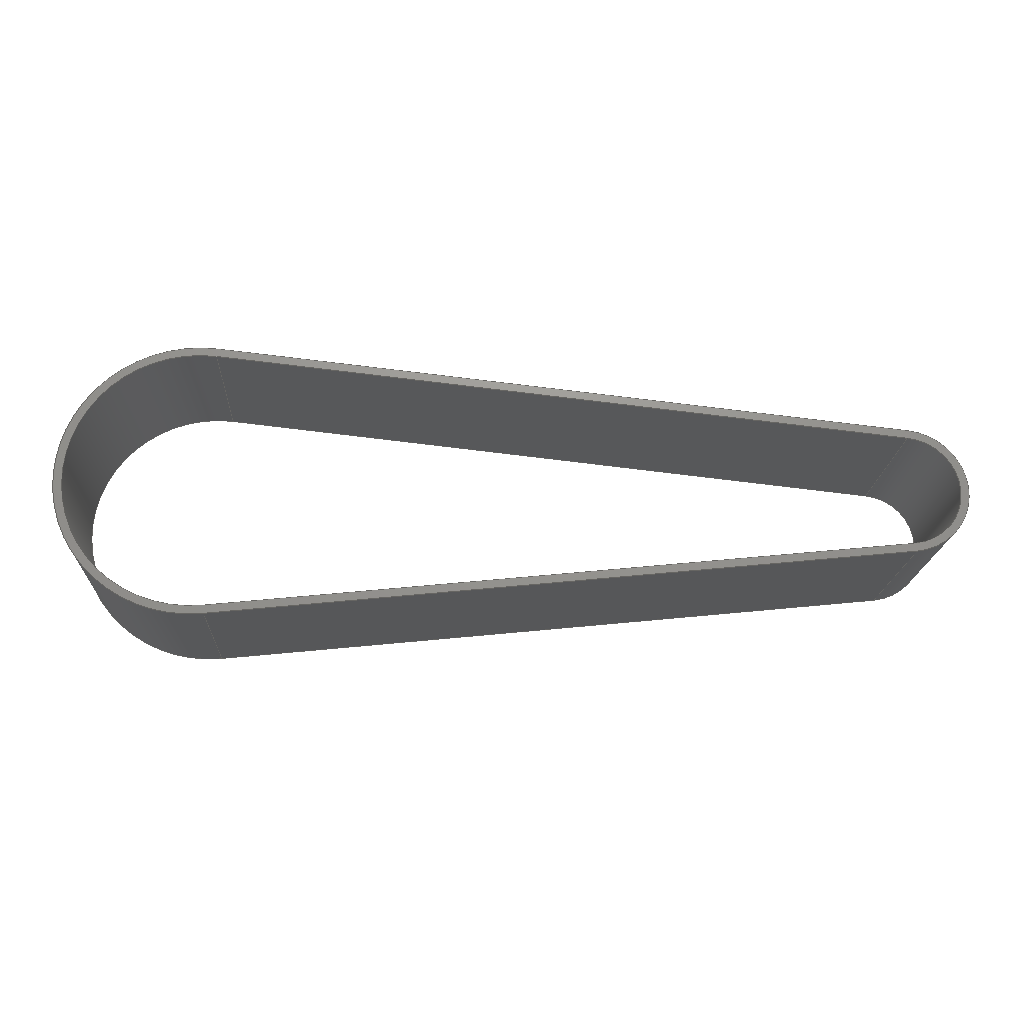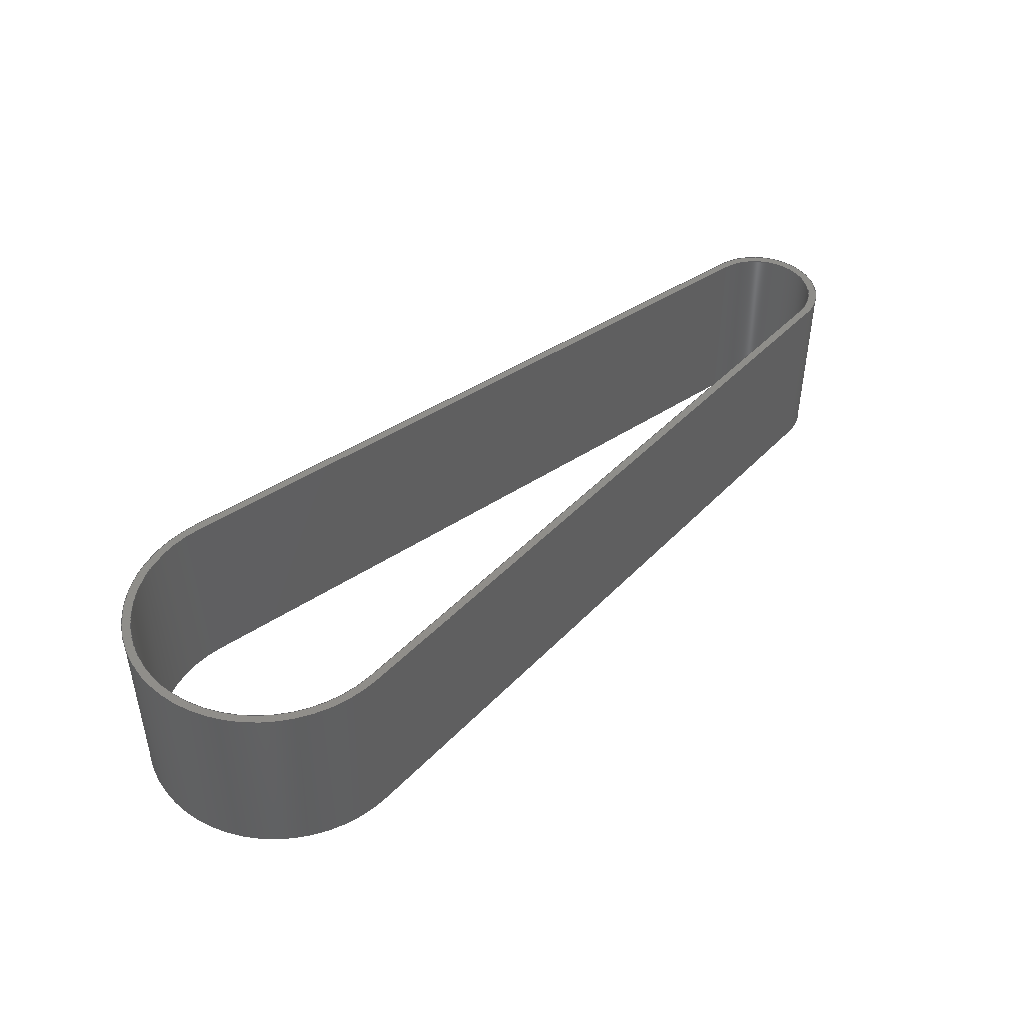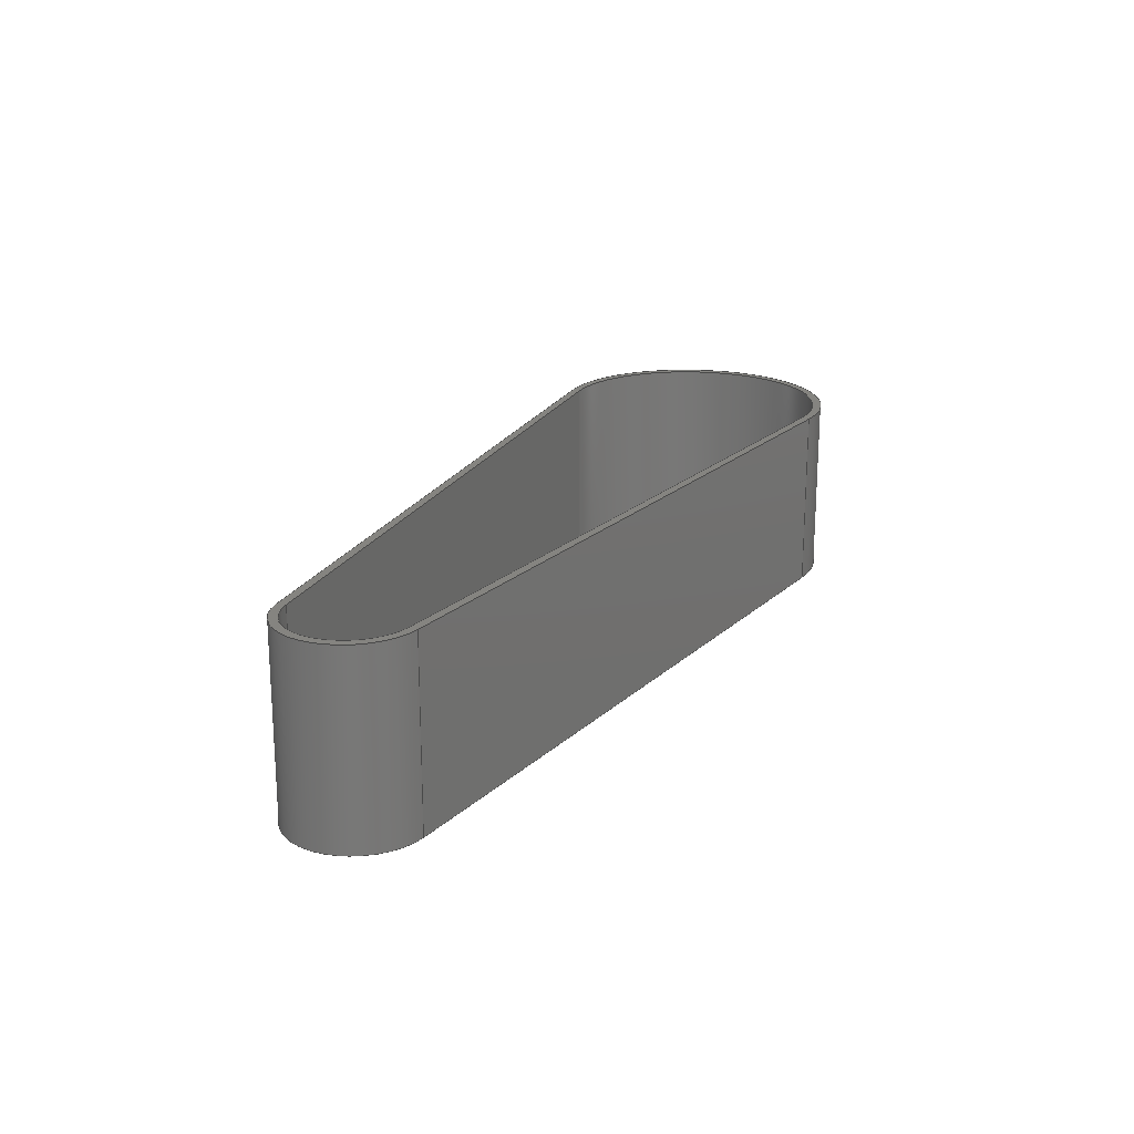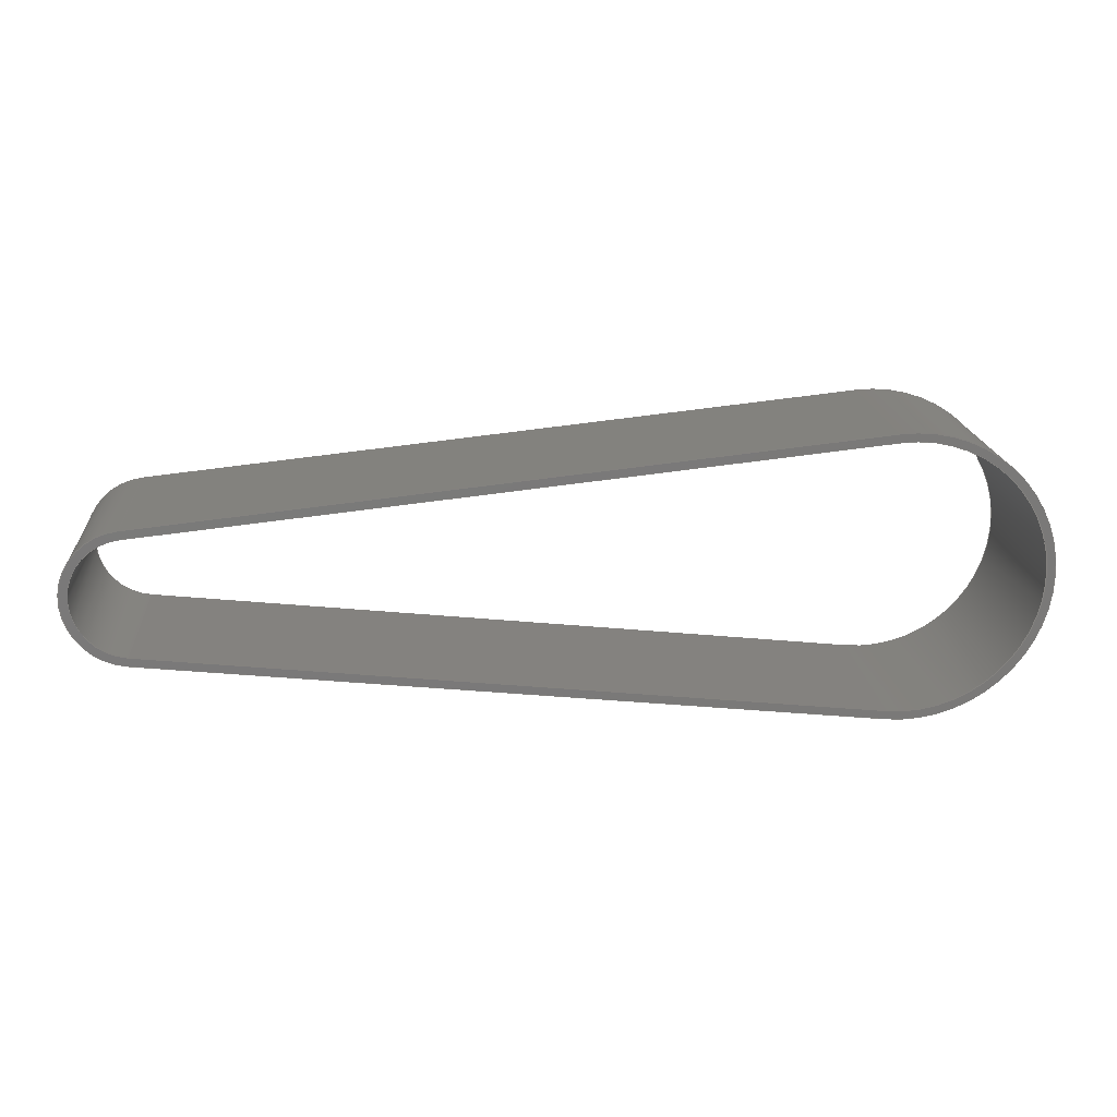
<metadata>
{"format":"step","ext":"step","renderer":"f3d","projection":"perspective","resolution":1024,"background":"white","views":[{"elev":-18.7,"azim":-3.0,"up":"+Z"},{"elev":44.7,"azim":-43.6,"up":"+Y"},{"elev":19.9,"azim":115.6,"up":"+Y"},{"elev":17.7,"azim":175.4,"up":"+Z"}]}
</metadata>
<code>
ISO-10303-21;
DATA;
#1 = APPLICATION_PROTOCOL_DEFINITION('international standard',
  'automotive_design',2000,#2);
#2 = APPLICATION_CONTEXT(
  'core data for automotive mechanical design processes');
#3 = SHAPE_DEFINITION_REPRESENTATION(#4,#10);
#4 = PRODUCT_DEFINITION_SHAPE('','',#5);
#5 = PRODUCT_DEFINITION('design','',#6,#9);
#6 = PRODUCT_DEFINITION_FORMATION('','',#7);
#7 = PRODUCT('Tread','Tread','',(#8));
#8 = PRODUCT_CONTEXT('',#2,'mechanical');
#9 = PRODUCT_DEFINITION_CONTEXT('part definition',#2,'design');
#10 = ADVANCED_BREP_SHAPE_REPRESENTATION('',(#11,#15),#309);
#11 = AXIS2_PLACEMENT_3D('',#12,#13,#14);
#12 = CARTESIAN_POINT('',(0,0,0));
#13 = DIRECTION('',(0,0,1));
#14 = DIRECTION('',(1,0,-0));
#15 = MANIFOLD_SOLID_BREP('',#16);
#16 = CLOSED_SHELL('',(#17,#59,#90,#123,#145,#187,#218,#251,#273,#291));
#17 = ADVANCED_FACE('',(#18),#54,.T.);
#18 = FACE_BOUND('',#19,.F.);
#19 = EDGE_LOOP('',(#20,#30,#39,#47));
#20 = ORIENTED_EDGE('',*,*,#21,.T.);
#21 = EDGE_CURVE('',#22,#24,#26,.T.);
#22 = VERTEX_POINT('',#23);
#23 = CARTESIAN_POINT('',(70.03,17.27,-12.44));
#24 = VERTEX_POINT('',#25);
#25 = CARTESIAN_POINT('',(70.03,-17.27,-12.44));
#26 = LINE('',#27,#28);
#27 = CARTESIAN_POINT('',(70.03,17.27,-12.44));
#28 = VECTOR('',#29,1);
#29 = DIRECTION('',(0,-1,2.2e-16));
#30 = ORIENTED_EDGE('',*,*,#31,.T.);
#31 = EDGE_CURVE('',#24,#32,#34,.T.);
#32 = VERTEX_POINT('',#33);
#33 = CARTESIAN_POINT('',(70.03,-17.27,12.44));
#34 = CIRCLE('',#35,12.51);
#35 = AXIS2_PLACEMENT_3D('',#36,#37,#38);
#36 = CARTESIAN_POINT('',(68.71,-17.27,-3.553e-15));
#37 = DIRECTION('',(0,-1,-2.2e-16));
#38 = DIRECTION('',(1,0,0));
#39 = ORIENTED_EDGE('',*,*,#40,.F.);
#40 = EDGE_CURVE('',#41,#32,#43,.T.);
#41 = VERTEX_POINT('',#42);
#42 = CARTESIAN_POINT('',(70.03,17.27,12.44));
#43 = LINE('',#44,#45);
#44 = CARTESIAN_POINT('',(70.03,17.27,12.44));
#45 = VECTOR('',#46,1);
#46 = DIRECTION('',(0,-1,2.2e-16));
#47 = ORIENTED_EDGE('',*,*,#48,.F.);
#48 = EDGE_CURVE('',#22,#41,#49,.T.);
#49 = CIRCLE('',#50,12.51);
#50 = AXIS2_PLACEMENT_3D('',#51,#52,#53);
#51 = CARTESIAN_POINT('',(68.71,17.27,3.553e-15));
#52 = DIRECTION('',(0,-1,-2.2e-16));
#53 = DIRECTION('',(1,0,0));
#54 = CYLINDRICAL_SURFACE('',#55,12.51);
#55 = AXIS2_PLACEMENT_3D('',#56,#57,#58);
#56 = CARTESIAN_POINT('',(68.71,17.27,-3.84e-15));
#57 = DIRECTION('',(0,1,-2.2e-16));
#58 = DIRECTION('',(1,0,0));
#59 = ADVANCED_FACE('',(#60),#85,.T.);
#60 = FACE_BOUND('',#61,.T.);
#61 = EDGE_LOOP('',(#62,#72,#78,#79));
#62 = ORIENTED_EDGE('',*,*,#63,.T.);
#63 = EDGE_CURVE('',#64,#66,#68,.T.);
#64 = VERTEX_POINT('',#65);
#65 = CARTESIAN_POINT('',(-65.86,17.27,26.84));
#66 = VERTEX_POINT('',#67);
#67 = CARTESIAN_POINT('',(-65.86,-17.27,26.84));
#68 = LINE('',#69,#70);
#69 = CARTESIAN_POINT('',(-65.86,17.27,26.84));
#70 = VECTOR('',#71,1);
#71 = DIRECTION('',(0,-1,2.2e-16));
#72 = ORIENTED_EDGE('',*,*,#73,.T.);
#73 = EDGE_CURVE('',#66,#32,#74,.T.);
#74 = LINE('',#75,#76);
#75 = CARTESIAN_POINT('',(-65.86,-17.27,26.84));
#76 = VECTOR('',#77,1);
#77 = DIRECTION('',(0.9944,2e-17,-0.1054));
#78 = ORIENTED_EDGE('',*,*,#40,.F.);
#79 = ORIENTED_EDGE('',*,*,#80,.F.);
#80 = EDGE_CURVE('',#64,#41,#81,.T.);
#81 = LINE('',#82,#83);
#82 = CARTESIAN_POINT('',(-65.86,17.27,26.84));
#83 = VECTOR('',#84,1);
#84 = DIRECTION('',(0.9944,2e-17,-0.1054));
#85 = PLANE('',#86);
#86 = AXIS2_PLACEMENT_3D('',#87,#88,#89);
#87 = CARTESIAN_POINT('',(-65.86,17.27,26.84));
#88 = DIRECTION('',(0.1054,2.2e-16,0.9944));
#89 = DIRECTION('',(0.9944,-2e-17,-0.1054));
#90 = ADVANCED_FACE('',(#91),#118,.T.);
#91 = FACE_BOUND('',#92,.F.);
#92 = EDGE_LOOP('',(#93,#94,#103,#111));
#93 = ORIENTED_EDGE('',*,*,#63,.T.);
#94 = ORIENTED_EDGE('',*,*,#95,.T.);
#95 = EDGE_CURVE('',#66,#96,#98,.T.);
#96 = VERTEX_POINT('',#97);
#97 = CARTESIAN_POINT('',(-65.86,-17.27,-26.84));
#98 = CIRCLE('',#99,26.99);
#99 = AXIS2_PLACEMENT_3D('',#100,#101,#102);
#100 = CARTESIAN_POINT('',(-68.71,-17.27,-3.553e-15));
#101 = DIRECTION('',(0,-1,-2.2e-16));
#102 = DIRECTION('',(1,0,0));
#103 = ORIENTED_EDGE('',*,*,#104,.F.);
#104 = EDGE_CURVE('',#105,#96,#107,.T.);
#105 = VERTEX_POINT('',#106);
#106 = CARTESIAN_POINT('',(-65.86,17.27,-26.84));
#107 = LINE('',#108,#109);
#108 = CARTESIAN_POINT('',(-65.86,17.27,-26.84));
#109 = VECTOR('',#110,1);
#110 = DIRECTION('',(0,-1,2.2e-16));
#111 = ORIENTED_EDGE('',*,*,#112,.F.);
#112 = EDGE_CURVE('',#64,#105,#113,.T.);
#113 = CIRCLE('',#114,26.99);
#114 = AXIS2_PLACEMENT_3D('',#115,#116,#117);
#115 = CARTESIAN_POINT('',(-68.71,17.27,3.553e-15));
#116 = DIRECTION('',(0,-1,-2.2e-16));
#117 = DIRECTION('',(1,0,0));
#118 = CYLINDRICAL_SURFACE('',#119,26.99);
#119 = AXIS2_PLACEMENT_3D('',#120,#121,#122);
#120 = CARTESIAN_POINT('',(-68.71,17.27,-3.84e-15));
#121 = DIRECTION('',(0,1,-2.2e-16));
#122 = DIRECTION('',(1,0,0));
#123 = ADVANCED_FACE('',(#124),#140,.F.);
#124 = FACE_BOUND('',#125,.F.);
#125 = EDGE_LOOP('',(#126,#127,#133,#134));
#126 = ORIENTED_EDGE('',*,*,#104,.T.);
#127 = ORIENTED_EDGE('',*,*,#128,.T.);
#128 = EDGE_CURVE('',#96,#24,#129,.T.);
#129 = LINE('',#130,#131);
#130 = CARTESIAN_POINT('',(-65.86,-17.27,-26.84));
#131 = VECTOR('',#132,1);
#132 = DIRECTION('',(0.9944,-2e-17,0.1054));
#133 = ORIENTED_EDGE('',*,*,#21,.F.);
#134 = ORIENTED_EDGE('',*,*,#135,.F.);
#135 = EDGE_CURVE('',#105,#22,#136,.T.);
#136 = LINE('',#137,#138);
#137 = CARTESIAN_POINT('',(-65.86,17.27,-26.84));
#138 = VECTOR('',#139,1);
#139 = DIRECTION('',(0.9944,-2e-17,0.1054));
#140 = PLANE('',#141);
#141 = AXIS2_PLACEMENT_3D('',#142,#143,#144);
#142 = CARTESIAN_POINT('',(-65.86,17.27,-26.84));
#143 = DIRECTION('',(-0.1054,2.2e-16,0.9944));
#144 = DIRECTION('',(0.9944,2e-17,0.1054));
#145 = ADVANCED_FACE('',(#146),#182,.F.);
#146 = FACE_BOUND('',#147,.T.);
#147 = EDGE_LOOP('',(#148,#158,#167,#175));
#148 = ORIENTED_EDGE('',*,*,#149,.T.);
#149 = EDGE_CURVE('',#150,#152,#154,.T.);
#150 = VERTEX_POINT('',#151);
#151 = CARTESIAN_POINT('',(-66.03,17.27,25.26));
#152 = VERTEX_POINT('',#153);
#153 = CARTESIAN_POINT('',(-66.03,-17.27,25.26));
#154 = LINE('',#155,#156);
#155 = CARTESIAN_POINT('',(-66.03,17.27,25.26));
#156 = VECTOR('',#157,1);
#157 = DIRECTION('',(0,-1,2.2e-16));
#158 = ORIENTED_EDGE('',*,*,#159,.T.);
#159 = EDGE_CURVE('',#152,#160,#162,.T.);
#160 = VERTEX_POINT('',#161);
#161 = CARTESIAN_POINT('',(-66.03,-17.27,-25.26));
#162 = CIRCLE('',#163,25.4);
#163 = AXIS2_PLACEMENT_3D('',#164,#165,#166);
#164 = CARTESIAN_POINT('',(-68.71,-17.27,-3.553e-15));
#165 = DIRECTION('',(0,-1,-2.2e-16));
#166 = DIRECTION('',(1,0,0));
#167 = ORIENTED_EDGE('',*,*,#168,.F.);
#168 = EDGE_CURVE('',#169,#160,#171,.T.);
#169 = VERTEX_POINT('',#170);
#170 = CARTESIAN_POINT('',(-66.03,17.27,-25.26));
#171 = LINE('',#172,#173);
#172 = CARTESIAN_POINT('',(-66.03,17.27,-25.26));
#173 = VECTOR('',#174,1);
#174 = DIRECTION('',(0,-1,2.2e-16));
#175 = ORIENTED_EDGE('',*,*,#176,.F.);
#176 = EDGE_CURVE('',#150,#169,#177,.T.);
#177 = CIRCLE('',#178,25.4);
#178 = AXIS2_PLACEMENT_3D('',#179,#180,#181);
#179 = CARTESIAN_POINT('',(-68.71,17.27,3.553e-15));
#180 = DIRECTION('',(0,-1,-2.2e-16));
#181 = DIRECTION('',(1,0,0));
#182 = CYLINDRICAL_SURFACE('',#183,25.4);
#183 = AXIS2_PLACEMENT_3D('',#184,#185,#186);
#184 = CARTESIAN_POINT('',(-68.71,17.27,-3.84e-15));
#185 = DIRECTION('',(0,1,-2.2e-16));
#186 = DIRECTION('',(1,0,0));
#187 = ADVANCED_FACE('',(#188),#213,.T.);
#188 = FACE_BOUND('',#189,.T.);
#189 = EDGE_LOOP('',(#190,#191,#199,#207));
#190 = ORIENTED_EDGE('',*,*,#168,.T.);
#191 = ORIENTED_EDGE('',*,*,#192,.T.);
#192 = EDGE_CURVE('',#160,#193,#195,.T.);
#193 = VERTEX_POINT('',#194);
#194 = CARTESIAN_POINT('',(69.86,-17.27,-10.86));
#195 = LINE('',#196,#197);
#196 = CARTESIAN_POINT('',(-66.03,-17.27,-25.26));
#197 = VECTOR('',#198,1);
#198 = DIRECTION('',(0.9944,-2e-17,0.1054));
#199 = ORIENTED_EDGE('',*,*,#200,.F.);
#200 = EDGE_CURVE('',#201,#193,#203,.T.);
#201 = VERTEX_POINT('',#202);
#202 = CARTESIAN_POINT('',(69.86,17.27,-10.86));
#203 = LINE('',#204,#205);
#204 = CARTESIAN_POINT('',(69.86,17.27,-10.86));
#205 = VECTOR('',#206,1);
#206 = DIRECTION('',(0,-1,2.2e-16));
#207 = ORIENTED_EDGE('',*,*,#208,.F.);
#208 = EDGE_CURVE('',#169,#201,#209,.T.);
#209 = LINE('',#210,#211);
#210 = CARTESIAN_POINT('',(-66.03,17.27,-25.26));
#211 = VECTOR('',#212,1);
#212 = DIRECTION('',(0.9944,-2e-17,0.1054));
#213 = PLANE('',#214);
#214 = AXIS2_PLACEMENT_3D('',#215,#216,#217);
#215 = CARTESIAN_POINT('',(-66.03,17.27,-25.26));
#216 = DIRECTION('',(-0.1054,2.2e-16,0.9944));
#217 = DIRECTION('',(0.9944,2e-17,0.1054));
#218 = ADVANCED_FACE('',(#219),#246,.F.);
#219 = FACE_BOUND('',#220,.T.);
#220 = EDGE_LOOP('',(#221,#222,#231,#239));
#221 = ORIENTED_EDGE('',*,*,#200,.T.);
#222 = ORIENTED_EDGE('',*,*,#223,.T.);
#223 = EDGE_CURVE('',#193,#224,#226,.T.);
#224 = VERTEX_POINT('',#225);
#225 = CARTESIAN_POINT('',(69.86,-17.27,10.86));
#226 = CIRCLE('',#227,10.92);
#227 = AXIS2_PLACEMENT_3D('',#228,#229,#230);
#228 = CARTESIAN_POINT('',(68.71,-17.27,-3.553e-15));
#229 = DIRECTION('',(0,-1,-2.2e-16));
#230 = DIRECTION('',(1,0,0));
#231 = ORIENTED_EDGE('',*,*,#232,.F.);
#232 = EDGE_CURVE('',#233,#224,#235,.T.);
#233 = VERTEX_POINT('',#234);
#234 = CARTESIAN_POINT('',(69.86,17.27,10.86));
#235 = LINE('',#236,#237);
#236 = CARTESIAN_POINT('',(69.86,17.27,10.86));
#237 = VECTOR('',#238,1);
#238 = DIRECTION('',(0,-1,2.2e-16));
#239 = ORIENTED_EDGE('',*,*,#240,.F.);
#240 = EDGE_CURVE('',#201,#233,#241,.T.);
#241 = CIRCLE('',#242,10.92);
#242 = AXIS2_PLACEMENT_3D('',#243,#244,#245);
#243 = CARTESIAN_POINT('',(68.71,17.27,3.553e-15));
#244 = DIRECTION('',(0,-1,-2.2e-16));
#245 = DIRECTION('',(1,0,0));
#246 = CYLINDRICAL_SURFACE('',#247,10.92);
#247 = AXIS2_PLACEMENT_3D('',#248,#249,#250);
#248 = CARTESIAN_POINT('',(68.71,17.27,-3.84e-15));
#249 = DIRECTION('',(0,1,-2.2e-16));
#250 = DIRECTION('',(1,0,0));
#251 = ADVANCED_FACE('',(#252),#268,.F.);
#252 = FACE_BOUND('',#253,.F.);
#253 = EDGE_LOOP('',(#254,#255,#261,#262));
#254 = ORIENTED_EDGE('',*,*,#149,.T.);
#255 = ORIENTED_EDGE('',*,*,#256,.T.);
#256 = EDGE_CURVE('',#152,#224,#257,.T.);
#257 = LINE('',#258,#259);
#258 = CARTESIAN_POINT('',(-66.03,-17.27,25.26));
#259 = VECTOR('',#260,1);
#260 = DIRECTION('',(0.9944,2e-17,-0.1054));
#261 = ORIENTED_EDGE('',*,*,#232,.F.);
#262 = ORIENTED_EDGE('',*,*,#263,.F.);
#263 = EDGE_CURVE('',#150,#233,#264,.T.);
#264 = LINE('',#265,#266);
#265 = CARTESIAN_POINT('',(-66.03,17.27,25.26));
#266 = VECTOR('',#267,1);
#267 = DIRECTION('',(0.9944,2e-17,-0.1054));
#268 = PLANE('',#269);
#269 = AXIS2_PLACEMENT_3D('',#270,#271,#272);
#270 = CARTESIAN_POINT('',(-66.03,17.27,25.26));
#271 = DIRECTION('',(0.1054,2.2e-16,0.9944));
#272 = DIRECTION('',(0.9944,-2e-17,-0.1054));
#273 = ADVANCED_FACE('',(#274,#280),#286,.T.);
#274 = FACE_BOUND('',#275,.F.);
#275 = EDGE_LOOP('',(#276,#277,#278,#279));
#276 = ORIENTED_EDGE('',*,*,#48,.T.);
#277 = ORIENTED_EDGE('',*,*,#80,.F.);
#278 = ORIENTED_EDGE('',*,*,#112,.T.);
#279 = ORIENTED_EDGE('',*,*,#135,.T.);
#280 = FACE_BOUND('',#281,.T.);
#281 = EDGE_LOOP('',(#282,#283,#284,#285));
#282 = ORIENTED_EDGE('',*,*,#176,.T.);
#283 = ORIENTED_EDGE('',*,*,#208,.T.);
#284 = ORIENTED_EDGE('',*,*,#240,.T.);
#285 = ORIENTED_EDGE('',*,*,#263,.F.);
#286 = PLANE('',#287);
#287 = AXIS2_PLACEMENT_3D('',#288,#289,#290);
#288 = CARTESIAN_POINT('',(-9.827,17.27,-3.553e-15));
#289 = DIRECTION('',(0,1,2.2e-16));
#290 = DIRECTION('',(0,-2.2e-16,1));
#291 = ADVANCED_FACE('',(#292,#298),#304,.F.);
#292 = FACE_BOUND('',#293,.T.);
#293 = EDGE_LOOP('',(#294,#295,#296,#297));
#294 = ORIENTED_EDGE('',*,*,#31,.T.);
#295 = ORIENTED_EDGE('',*,*,#73,.F.);
#296 = ORIENTED_EDGE('',*,*,#95,.T.);
#297 = ORIENTED_EDGE('',*,*,#128,.T.);
#298 = FACE_BOUND('',#299,.F.);
#299 = EDGE_LOOP('',(#300,#301,#302,#303));
#300 = ORIENTED_EDGE('',*,*,#159,.T.);
#301 = ORIENTED_EDGE('',*,*,#192,.T.);
#302 = ORIENTED_EDGE('',*,*,#223,.T.);
#303 = ORIENTED_EDGE('',*,*,#256,.F.);
#304 = PLANE('',#305);
#305 = AXIS2_PLACEMENT_3D('',#306,#307,#308);
#306 = CARTESIAN_POINT('',(-9.827,-17.27,-3.553e-15)
  );
#307 = DIRECTION('',(0,1,2.2e-16));
#308 = DIRECTION('',(0,-2.2e-16,1));
#309 = ( GEOMETRIC_REPRESENTATION_CONTEXT(3) 
GLOBAL_UNCERTAINTY_ASSIGNED_CONTEXT((#313)) GLOBAL_UNIT_ASSIGNED_CONTEXT
((#310,#311,#312)) REPRESENTATION_CONTEXT('Context #1',
  '3D Context with UNIT and UNCERTAINTY') );
#310 = ( LENGTH_UNIT() NAMED_UNIT(*) SI_UNIT(.MILLI.,.METRE.) );
#311 = ( NAMED_UNIT(*) PLANE_ANGLE_UNIT() SI_UNIT($,.RADIAN.) );
#312 = ( NAMED_UNIT(*) SI_UNIT($,.STERADIAN.) SOLID_ANGLE_UNIT() );
#313 = UNCERTAINTY_MEASURE_WITH_UNIT(LENGTH_MEASURE(1e-07),#310,
  'distance_accuracy_value','confusion accuracy');
#314 = PRODUCT_RELATED_PRODUCT_CATEGORY('part',$,(#7));
#315 = MECHANICAL_DESIGN_GEOMETRIC_PRESENTATION_REPRESENTATION('',(#316)
  ,#309);
#316 = STYLED_ITEM('color',(#317),#15);
#317 = PRESENTATION_STYLE_ASSIGNMENT((#318,#324));
#318 = SURFACE_STYLE_USAGE(.BOTH.,#319);
#319 = SURFACE_SIDE_STYLE('',(#320));
#320 = SURFACE_STYLE_FILL_AREA(#321);
#321 = FILL_AREA_STYLE('',(#322));
#322 = FILL_AREA_STYLE_COLOUR('',#323);
#323 = COLOUR_RGB('',0.4471,0.4745,0.502);
#324 = CURVE_STYLE('',#325,POSITIVE_LENGTH_MEASURE(0.1),#326);
#325 = DRAUGHTING_PRE_DEFINED_CURVE_FONT('continuous');
#326 = COLOUR_RGB('',0.09804,0.09804,
  0.09804);
ENDSEC;
END-ISO-10303-21;

</code>
